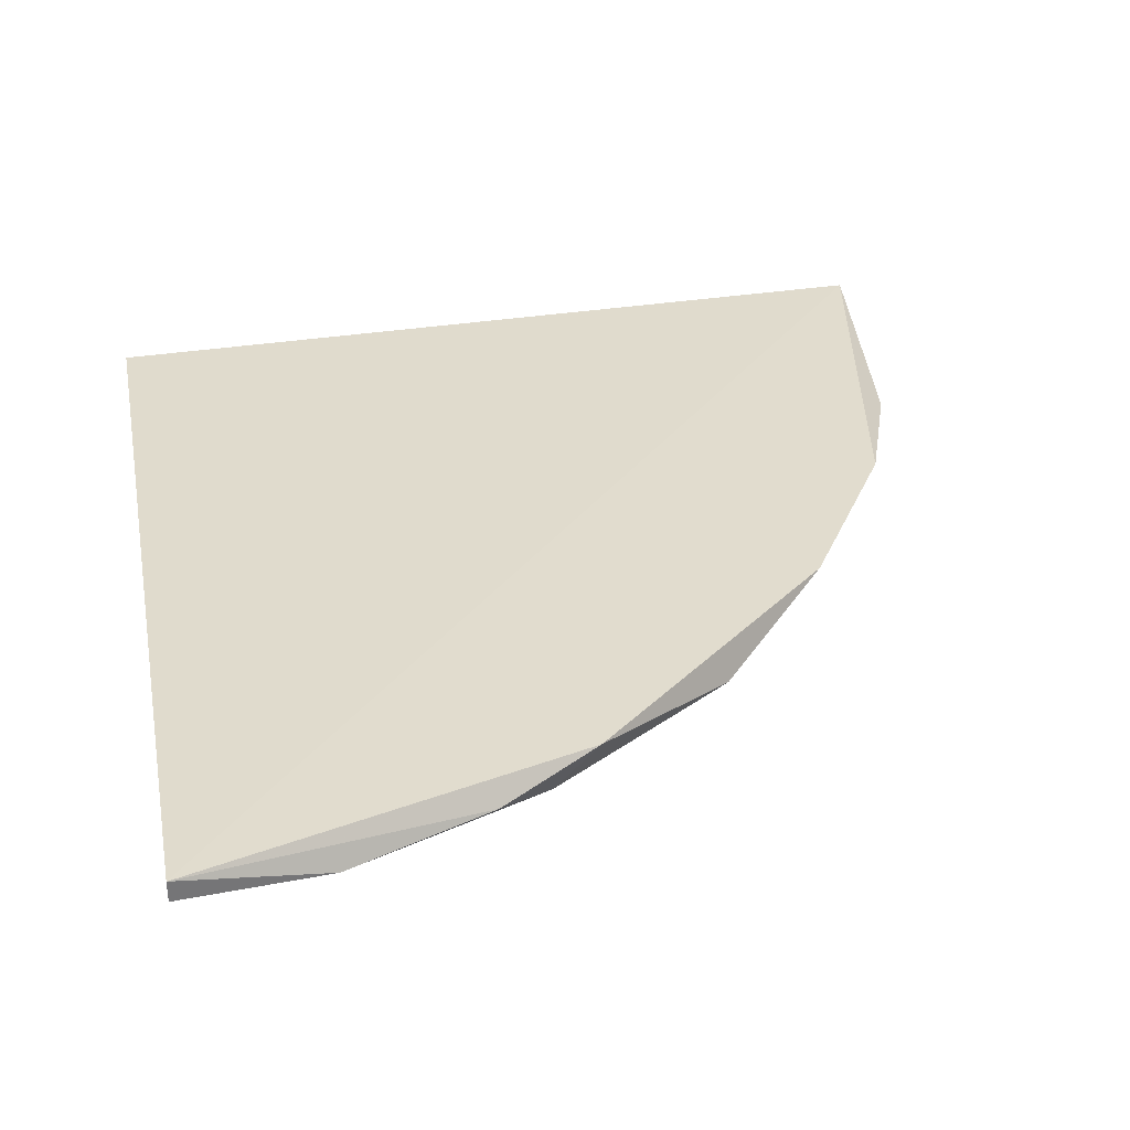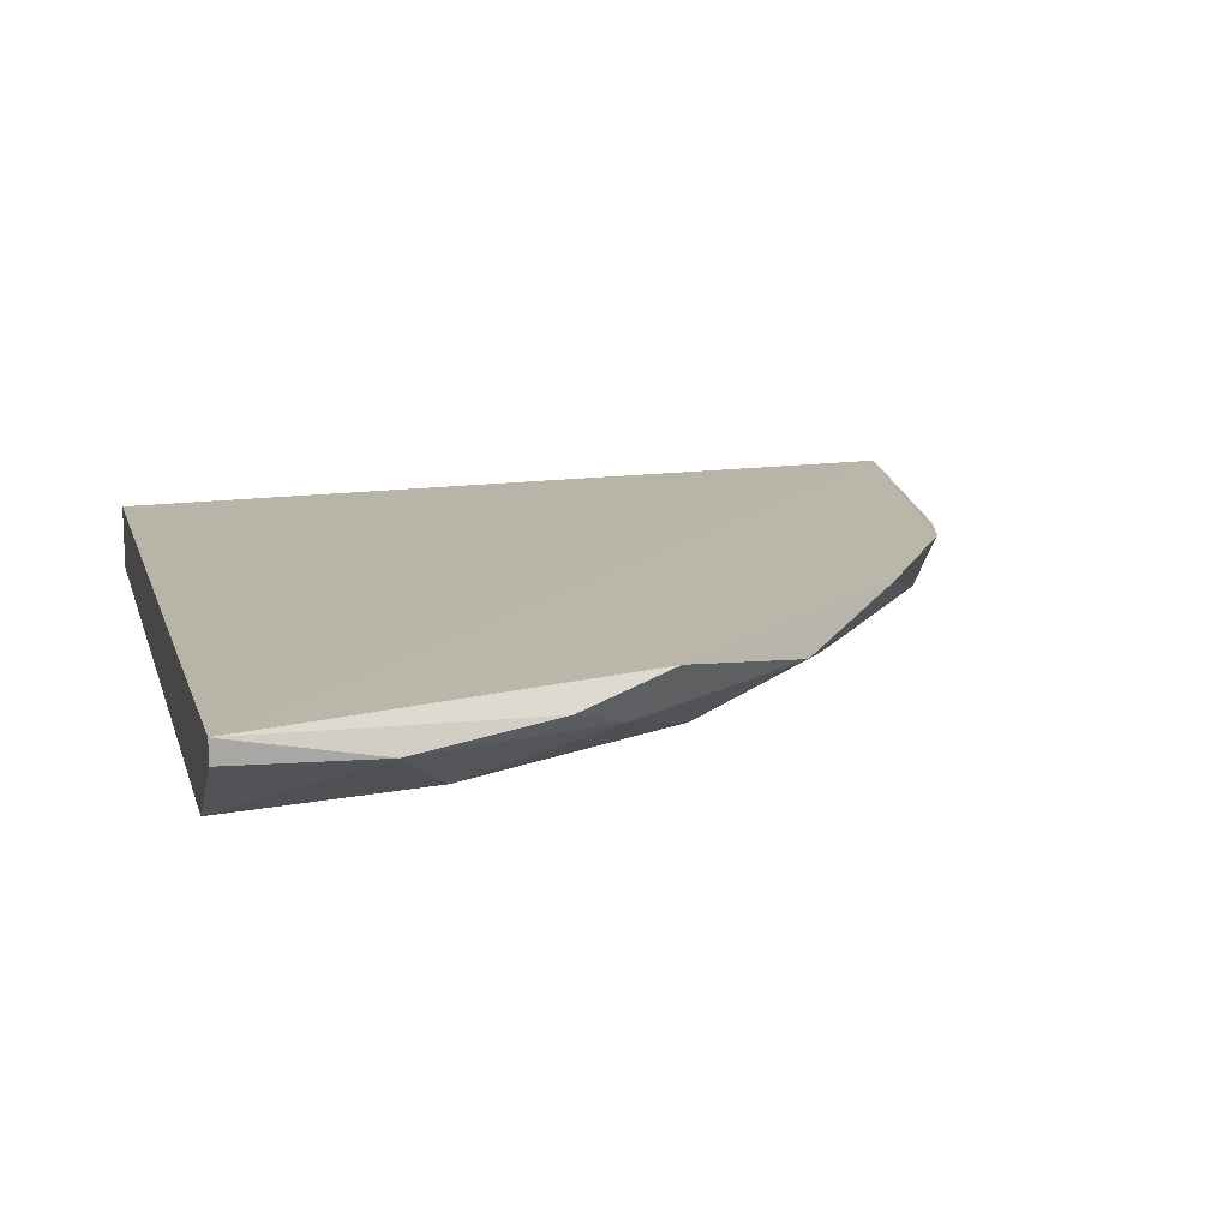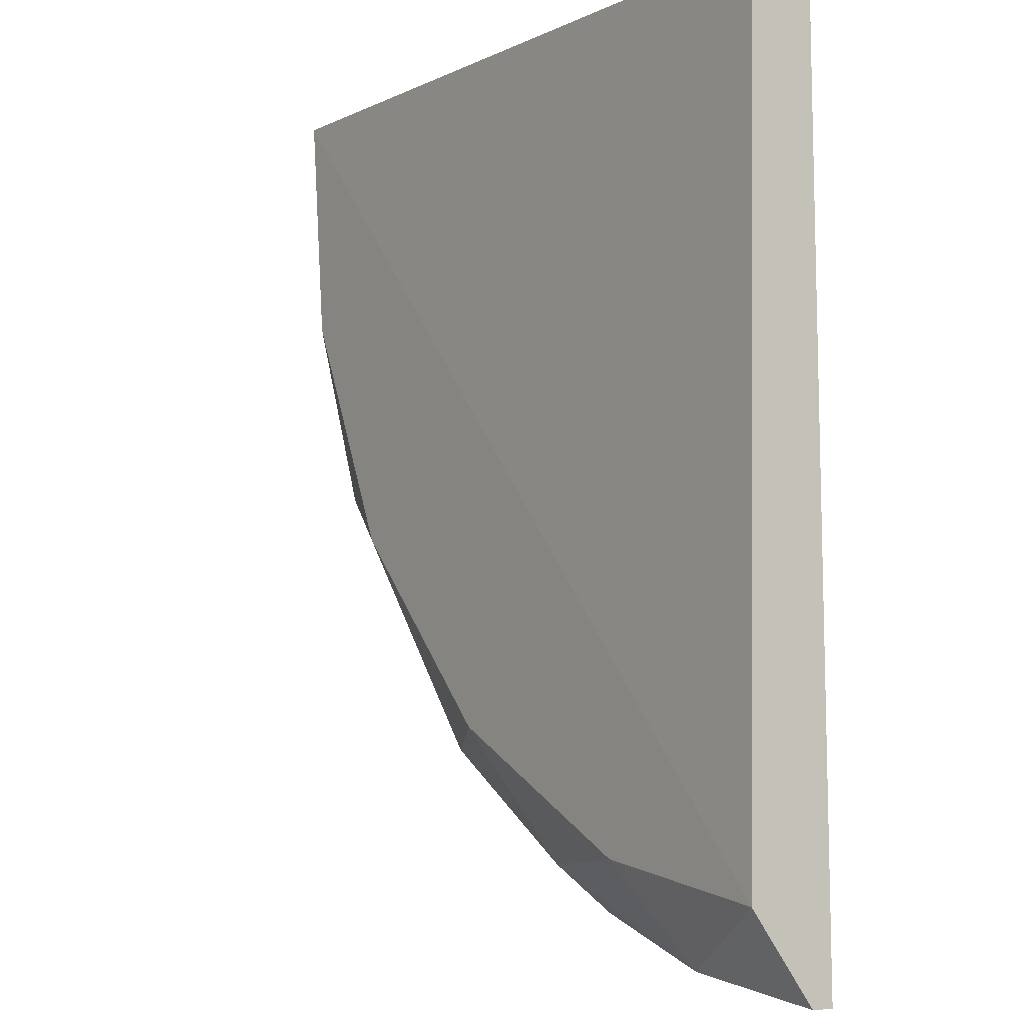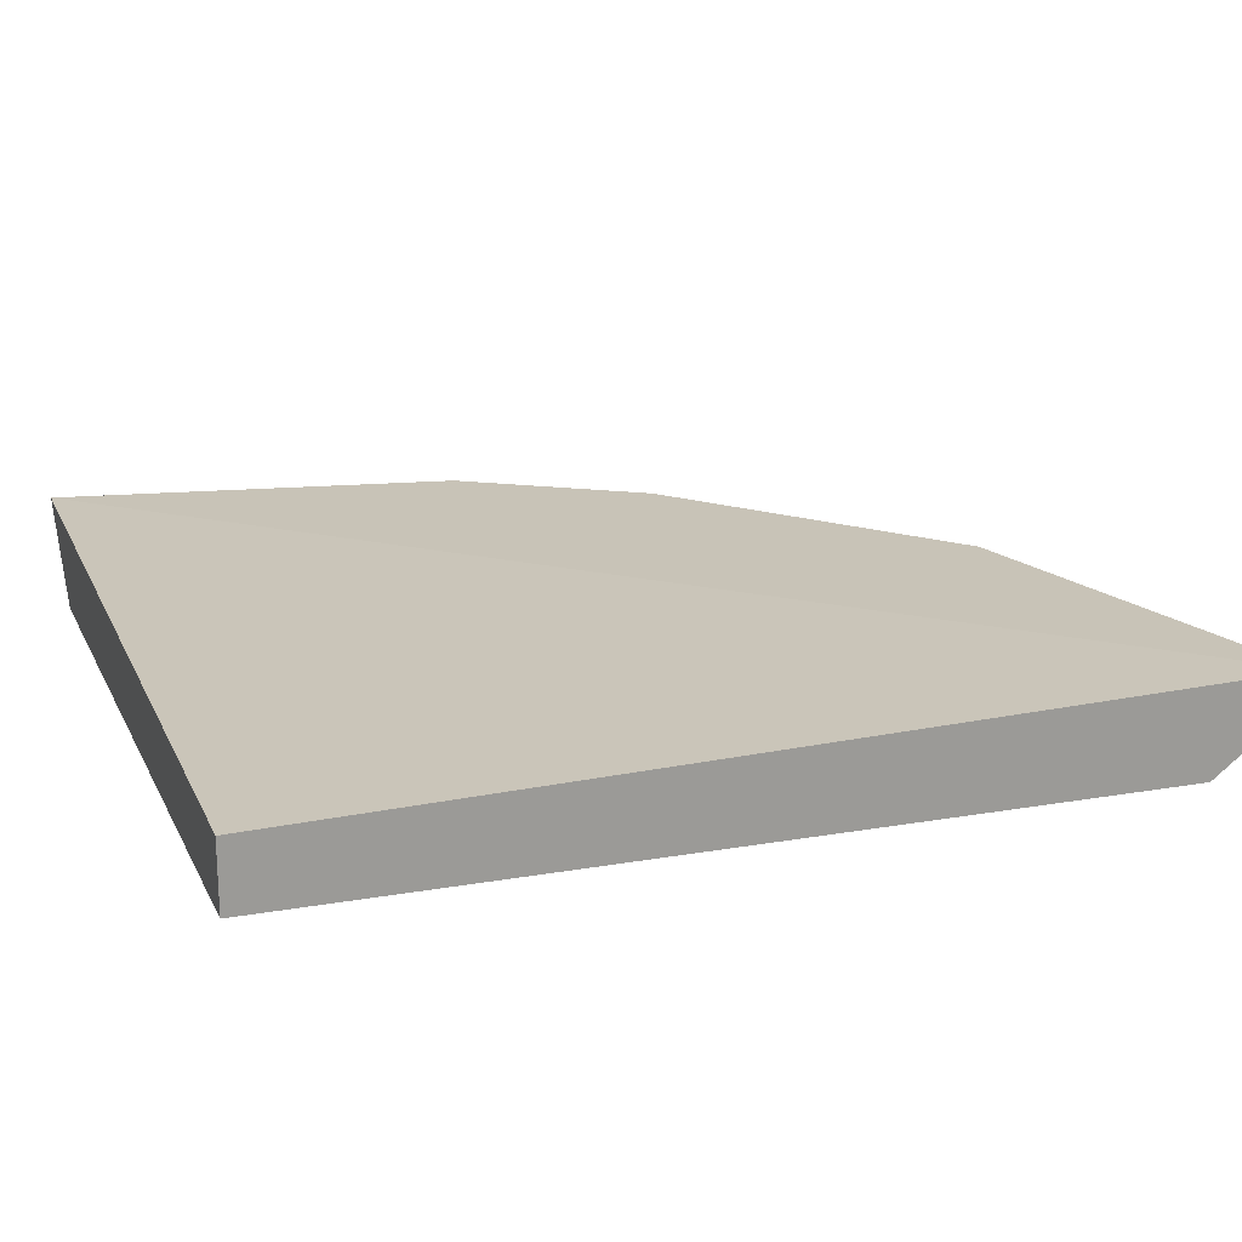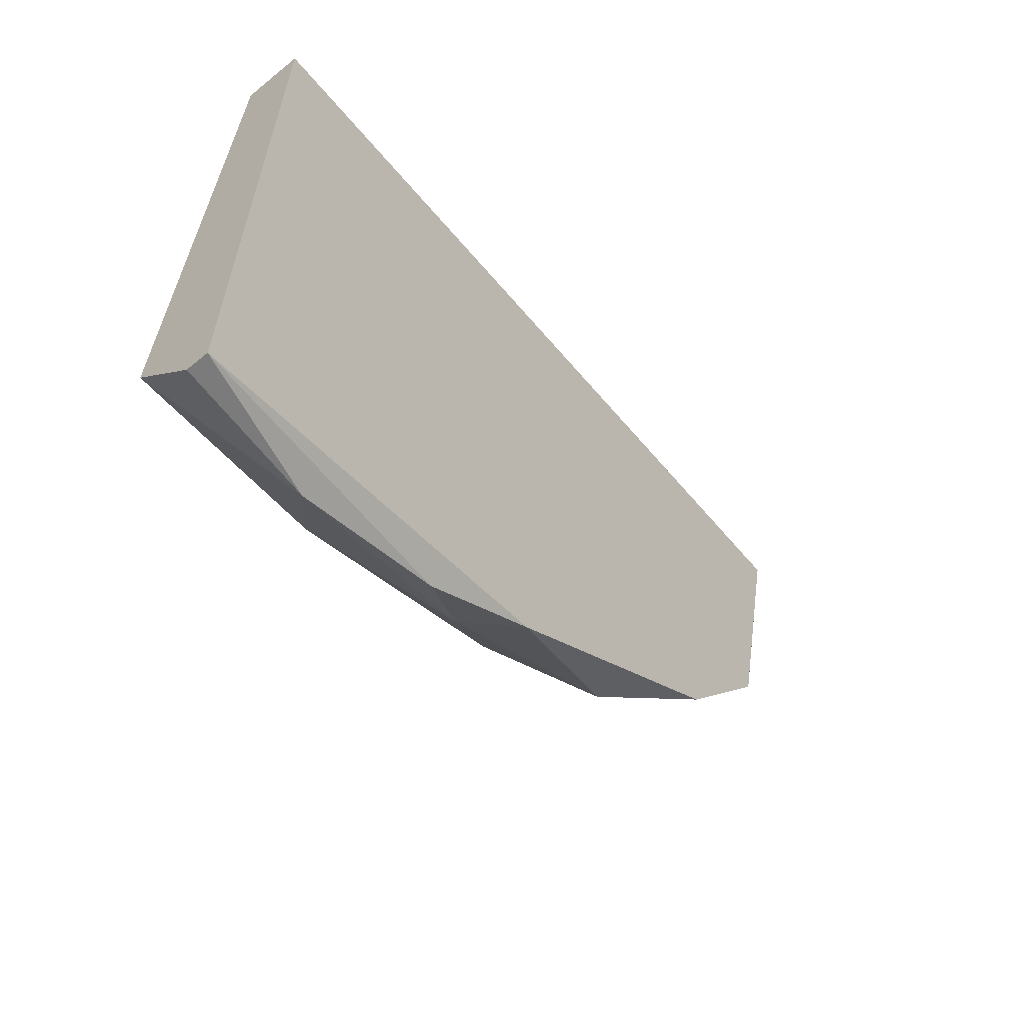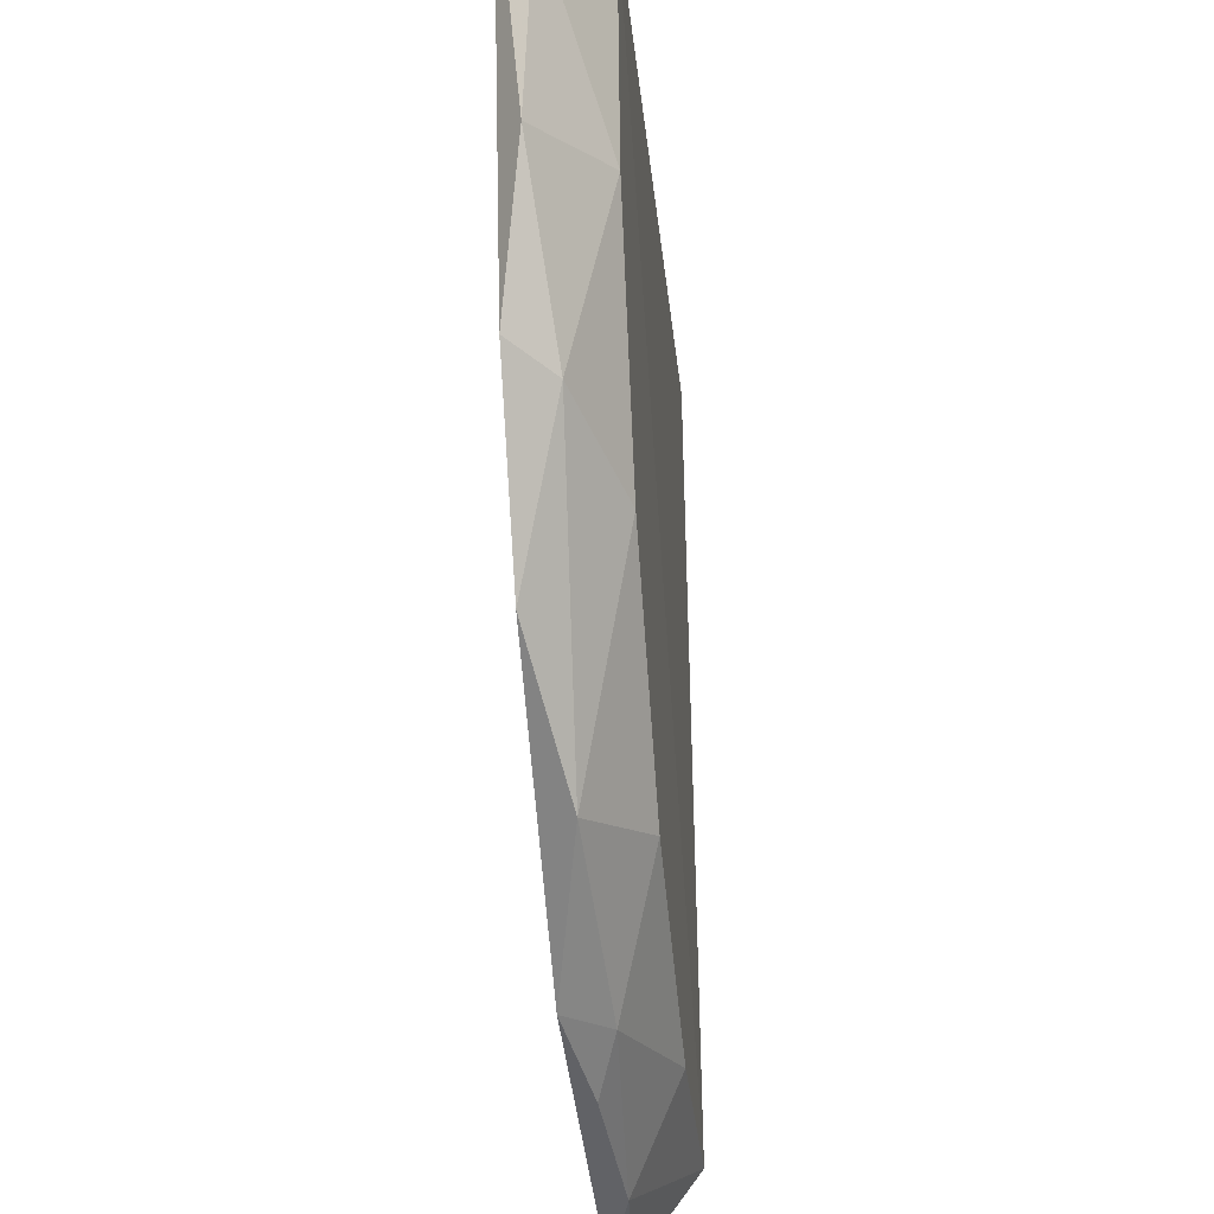
<metadata>
{"format":"obj","ext":"obj","renderer":"f3d","projection":"perspective","resolution":1024,"background":"white","views":[{"elev":34.0,"azim":-10.8,"up":"+Z"},{"elev":13.9,"azim":-14.3,"up":"+Z"},{"elev":-5.9,"azim":-124.3,"up":"+Y"},{"elev":19.8,"azim":-109.5,"up":"+Z"},{"elev":-64.8,"azim":-50.3,"up":"+Y"},{"elev":-26.7,"azim":96.2,"up":"+Y"}]}
</metadata>
<code>
v 0.04379 0.004855 0.007961
v 0.01754 -0.008946 0.007071
v 0.01754 -0.008946 0.007961
v 0.01754 0.02799 0.007516
v 0.0478 0.02799 0.004401
v 0.01754 -0.005385 0.004401
v 0.05136 0.02799 0.007961
v 0.01754 0.02799 0.004846
v 0.03489 0.000845 0.004401
v 0.04691 0.01108 0.006181
v 0.02911 -0.006274 0.007071
v 0.04691 0.01864 0.004401
v 0.05047 0.0182 0.007071
v 0.0389 -4.4e-05 0.006626
v 0.03312 -0.004495 0.007961
v 0.04246 0.008857 0.004401
v 0.02555 -0.00405 0.004401
v 0.05136 0.02532 0.006626
v 0.04824 0.01197 0.007961
v 0.02333 -0.008053 0.006626
v 0.03134 -0.004495 0.006181
f 1 10 19
f 7 1 19
f 5 7 18
f 13 12 18
f 12 5 18
f 10 13 19
f 7 13 18
f 13 7 19
f 6 17 20
f 2 6 20
f 11 3 20
f 20 17 21
f 9 14 21
f 14 15 21
f 17 9 21
f 6 9 17
f 3 2 20
f 14 9 16
f 15 11 21
f 12 10 16
f 2 3 4
f 10 14 16
f 2 4 6
f 3 1 7
f 4 3 7
f 5 4 7
f 4 5 8
f 6 4 8
f 11 20 21
f 6 5 9
f 9 5 12
f 10 12 13
f 10 1 14
f 1 3 15
f 3 11 15
f 14 1 15
f 9 12 16
f 5 6 8

</code>
